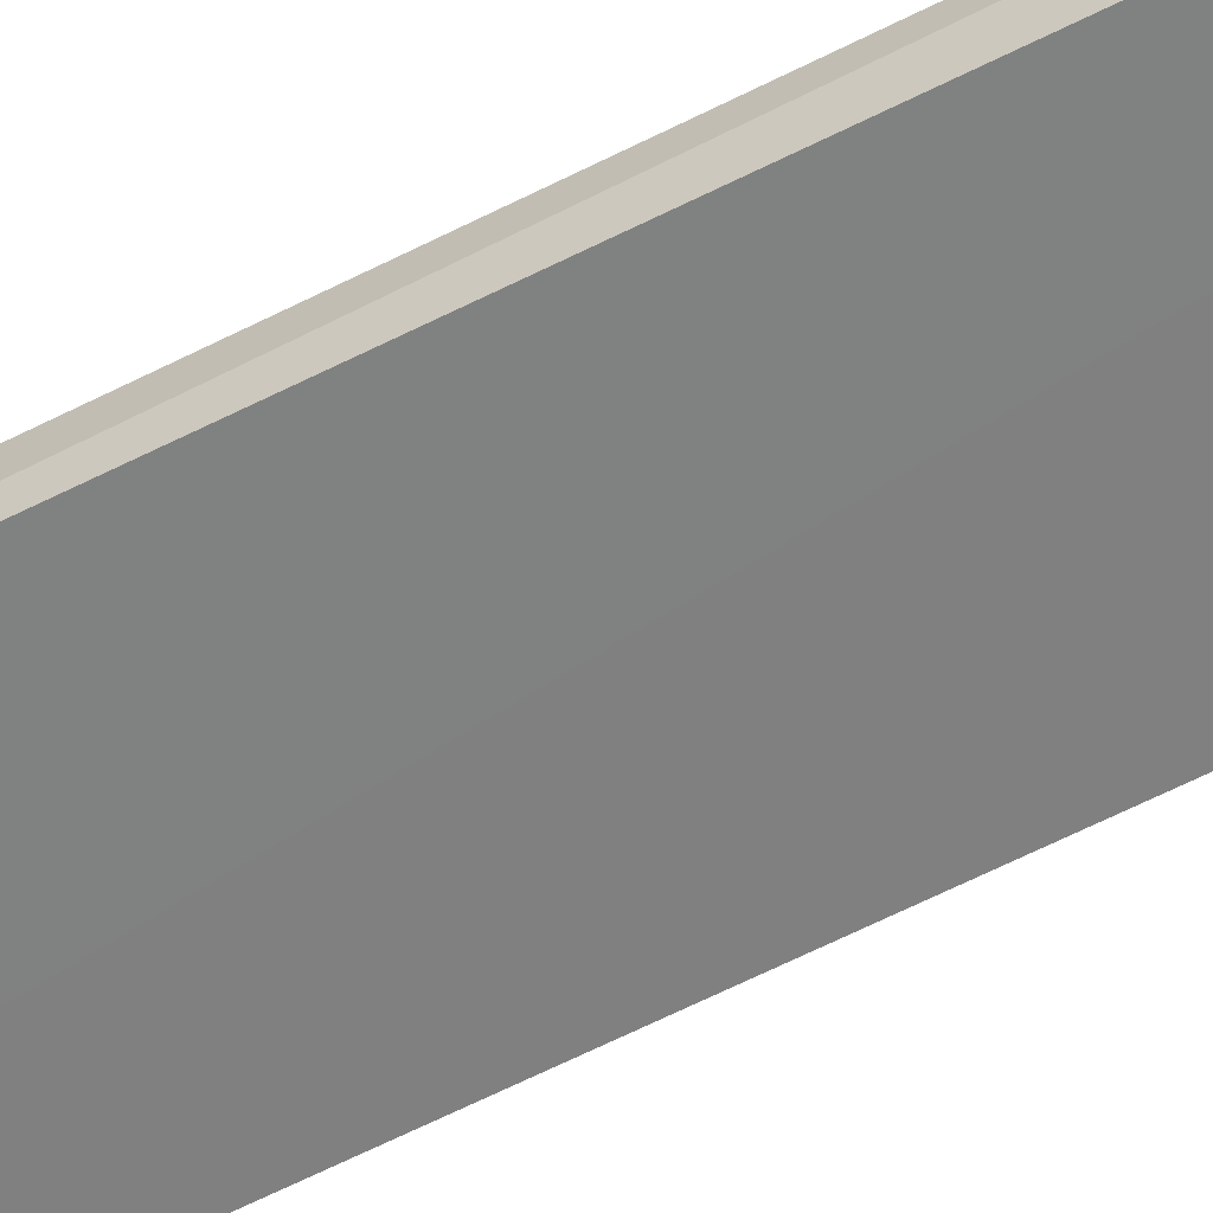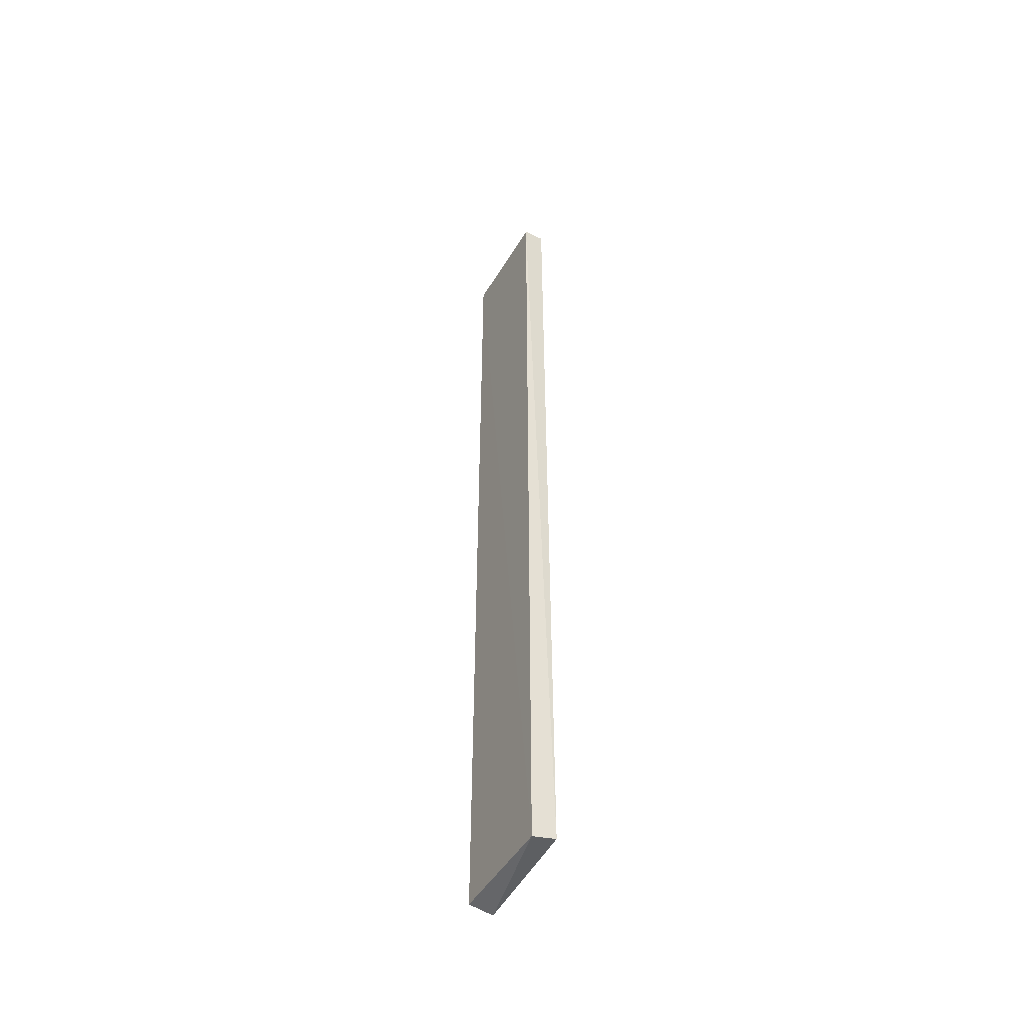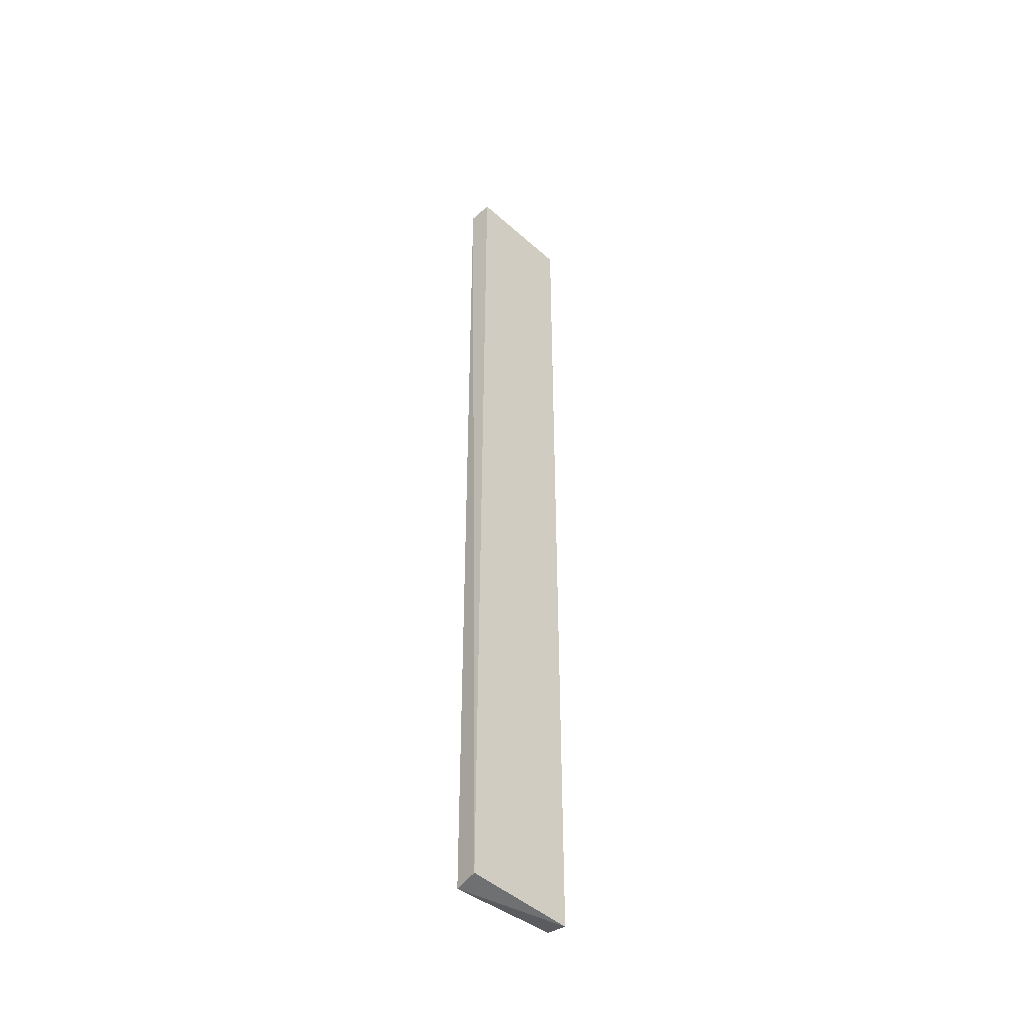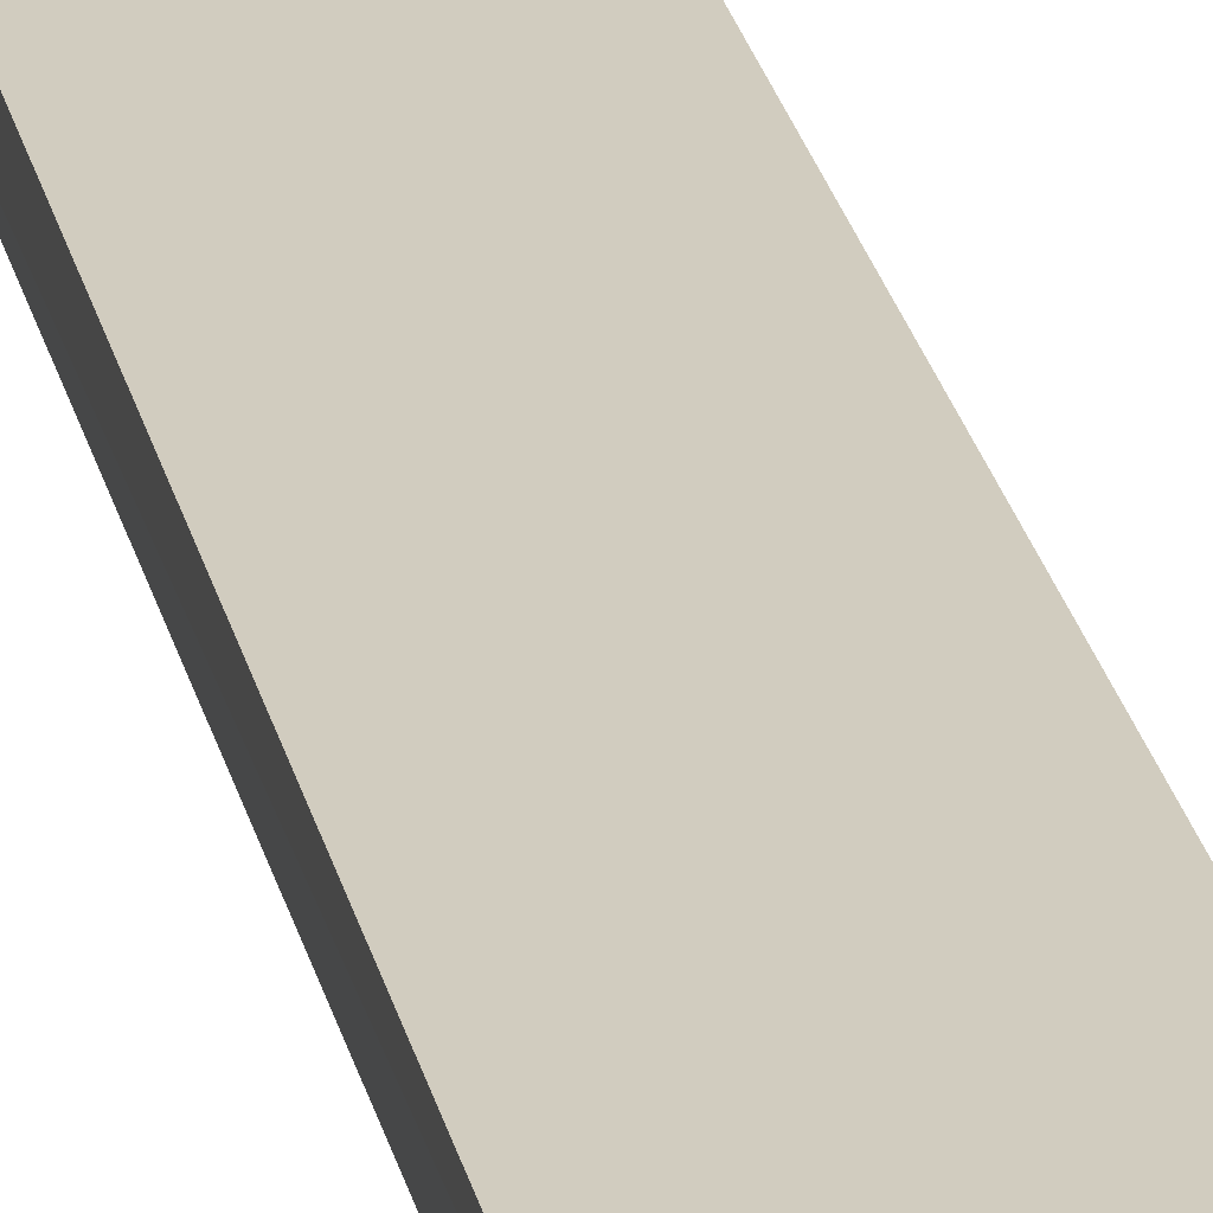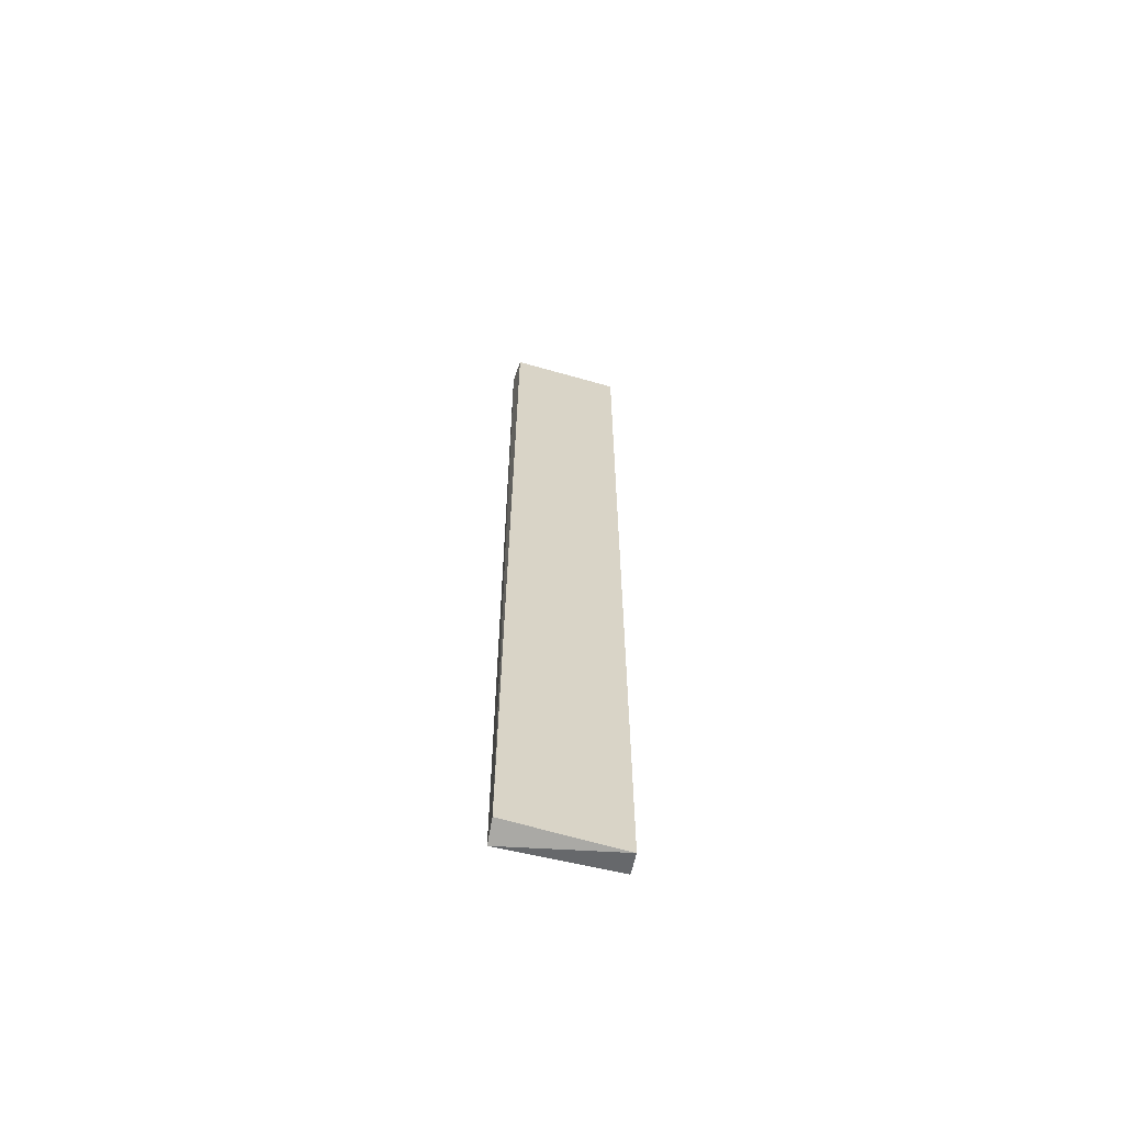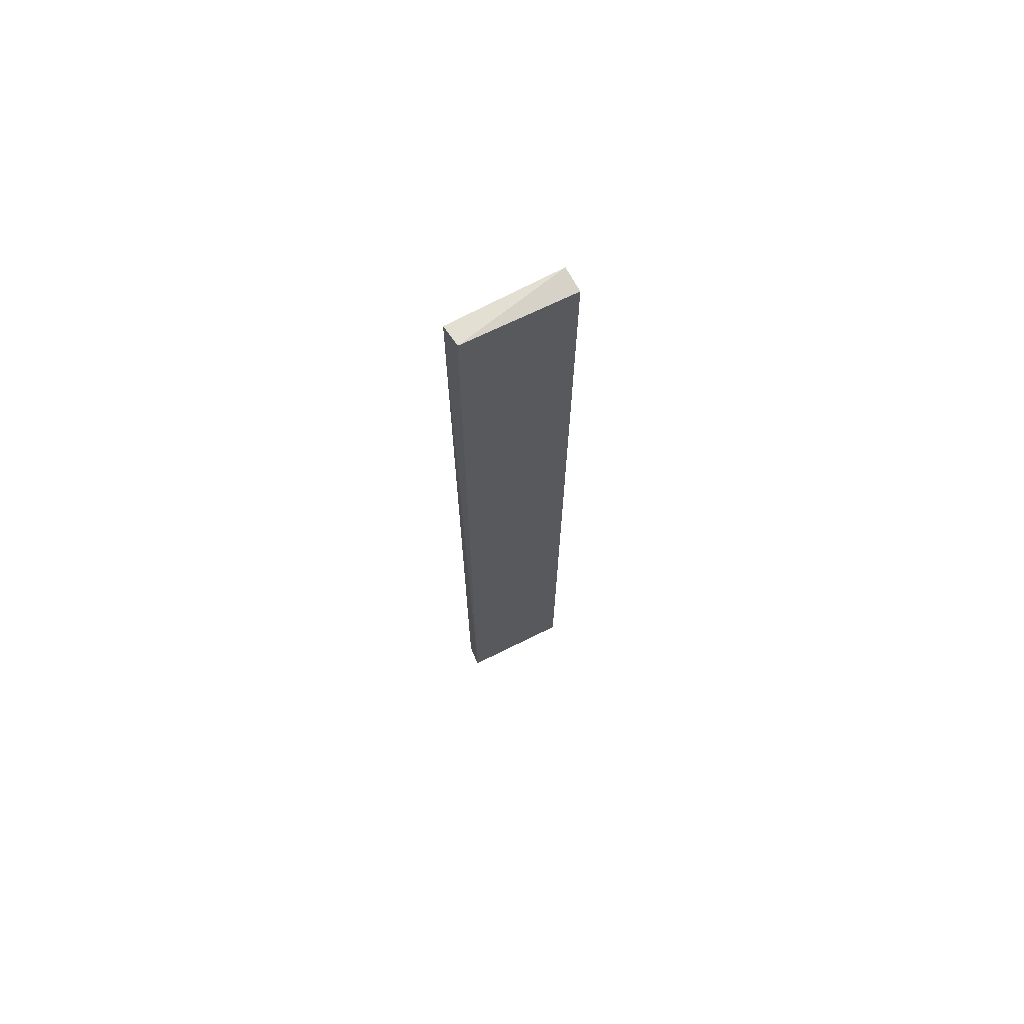
<metadata>
{"format":"obj","ext":"obj","renderer":"f3d","projection":"perspective","resolution":1024,"background":"white","views":[{"elev":-60.2,"azim":-62.1,"up":"+Y"},{"elev":-50.1,"azim":-119.1,"up":"+Z"},{"elev":-44.7,"azim":-44.7,"up":"+Z"},{"elev":23.9,"azim":-11.4,"up":"+Y"},{"elev":-63.8,"azim":164.8,"up":"+Z"},{"elev":70.0,"azim":-27.1,"up":"+Z"}]}
</metadata>
<code>
o 立方体.001
v -3.648 0.01812 10.31
v -3.687 0.5018 10.21
v -3.687 0.02044 -10.06
v -3.648 0.5041 -10.15
v -1.303 0.02044 10.21
v -1.342 0.5041 10.31
v -1.342 0.01812 -10.15
v -1.303 0.5018 -10.06
f 2 3 1
f 4 7 3
f 8 5 7
f 6 1 5
f 7 1 3
f 4 6 8
f 2 4 3
f 4 8 7
f 8 6 5
f 6 2 1
f 7 5 1
f 4 2 6

</code>
